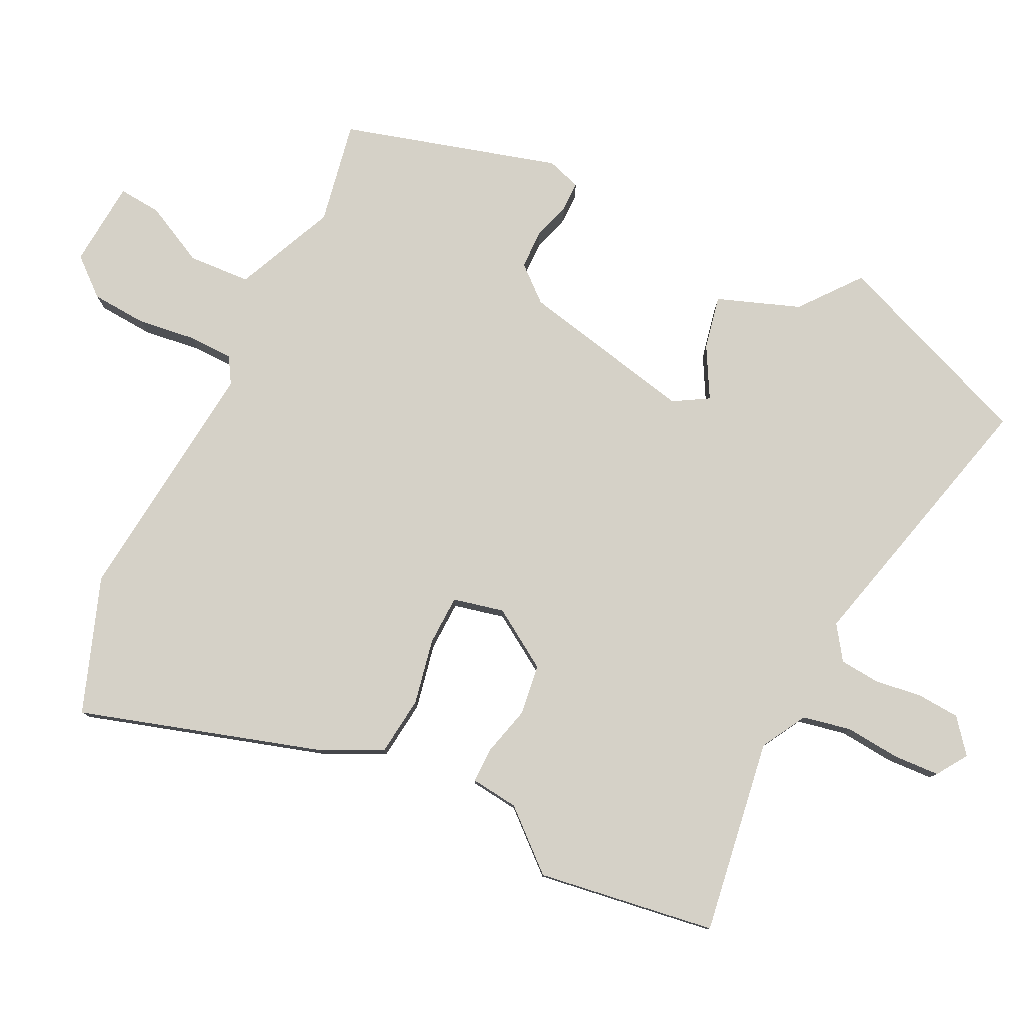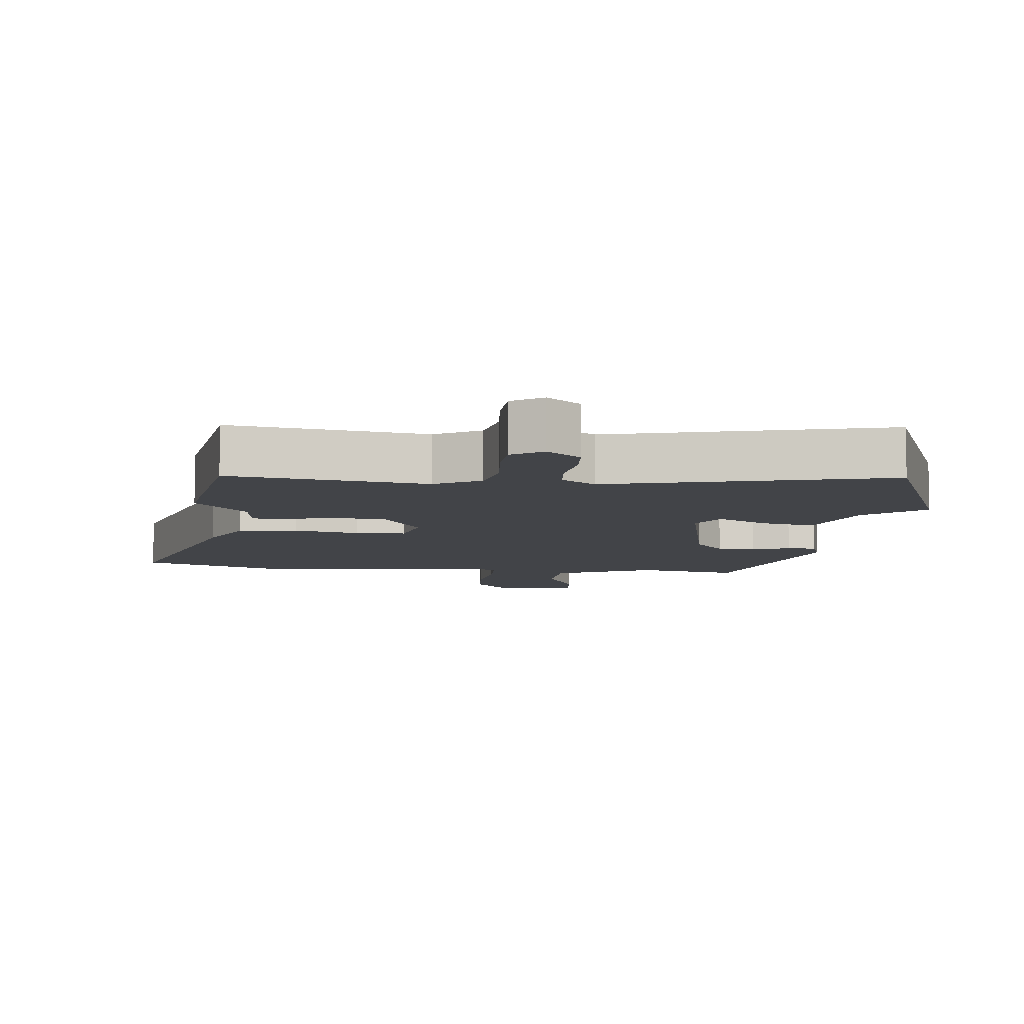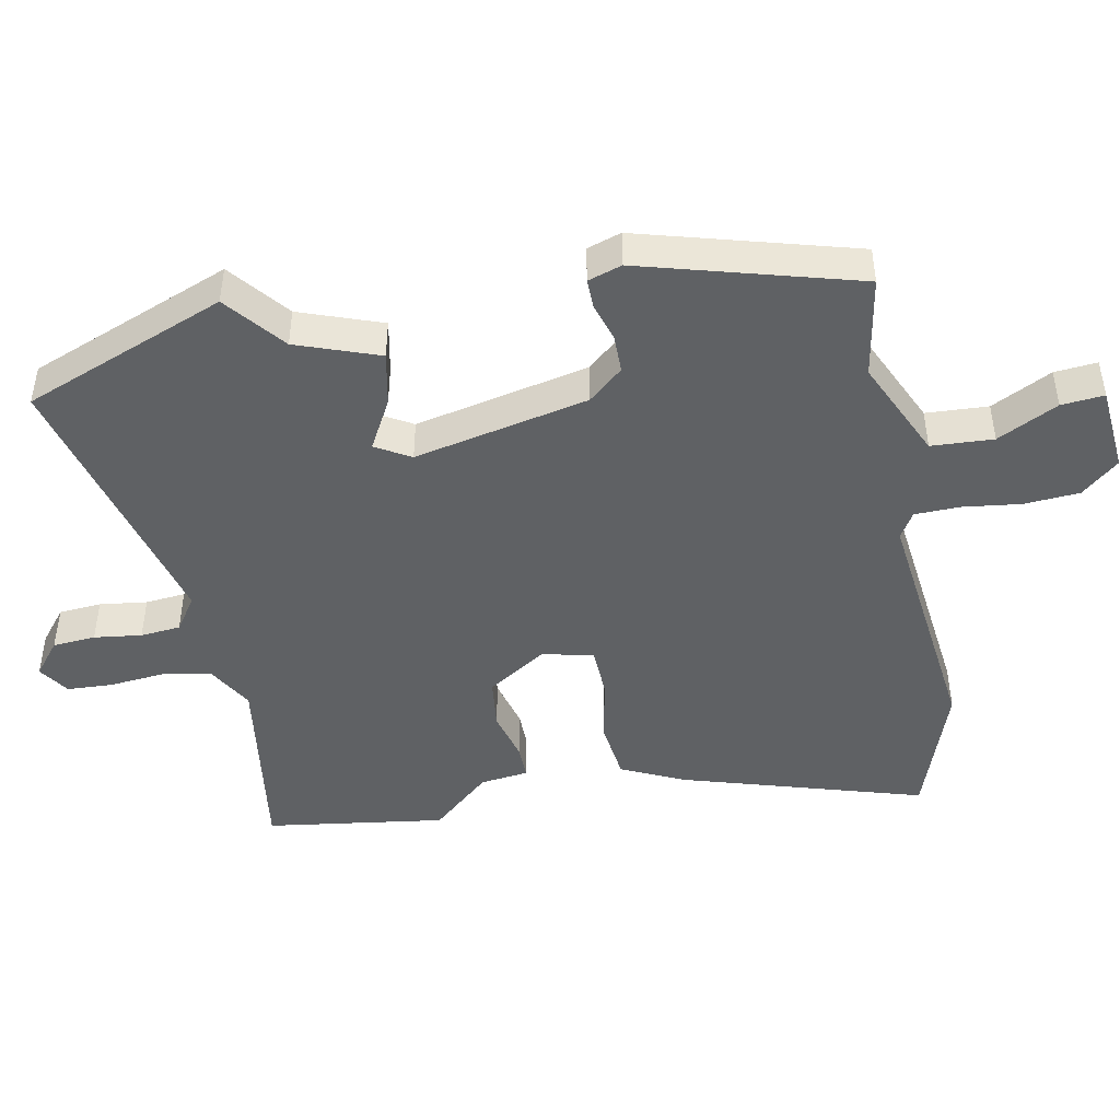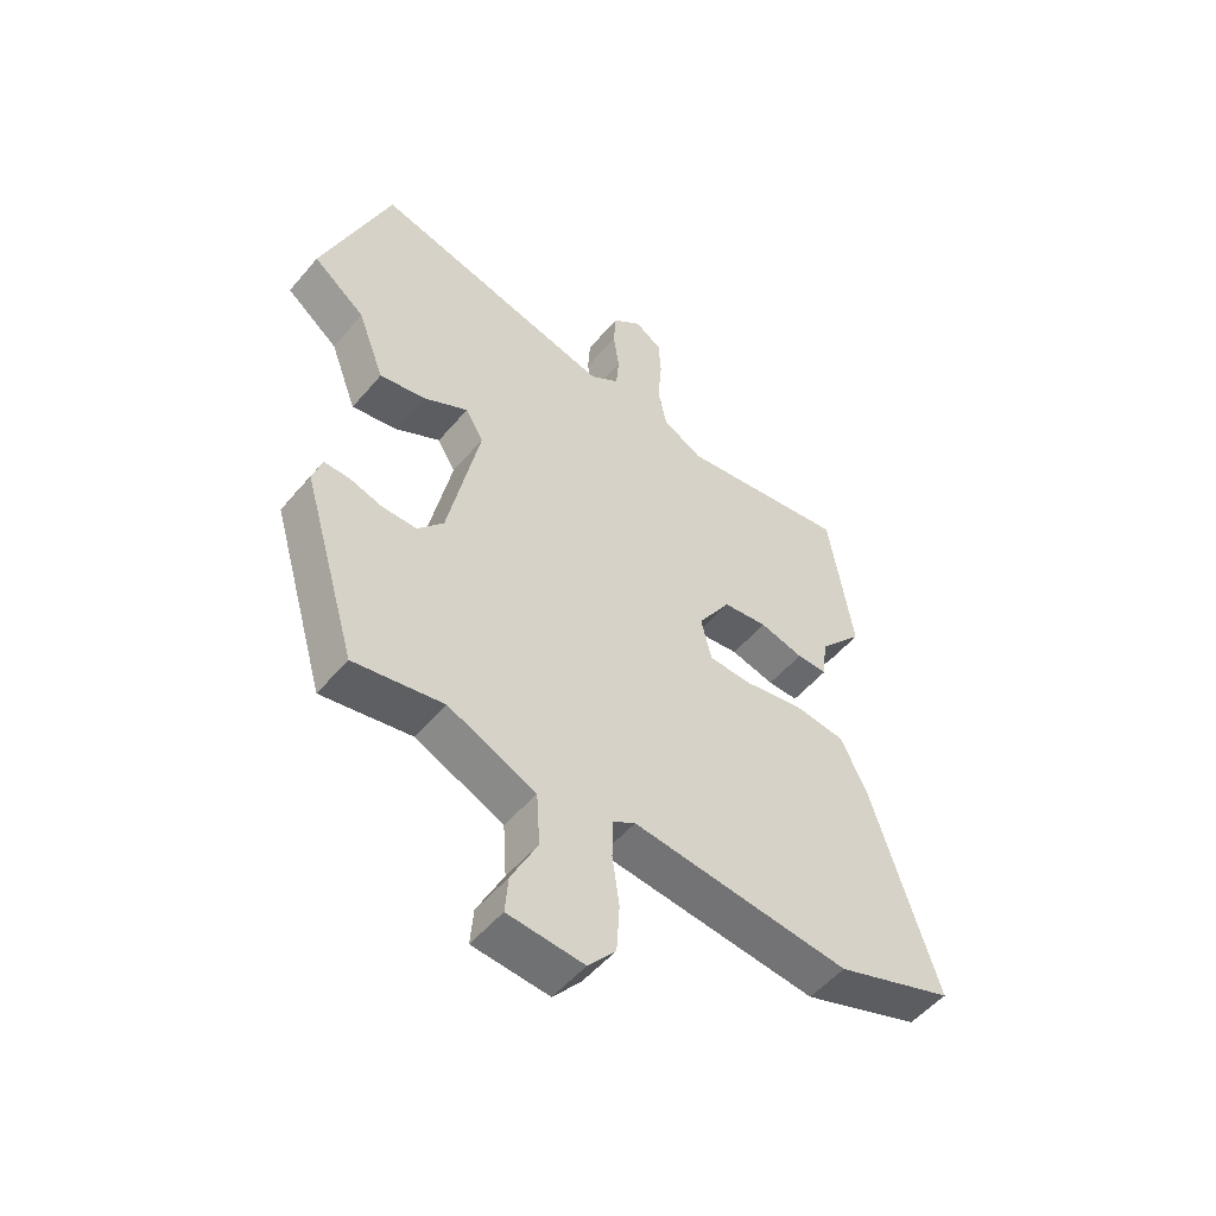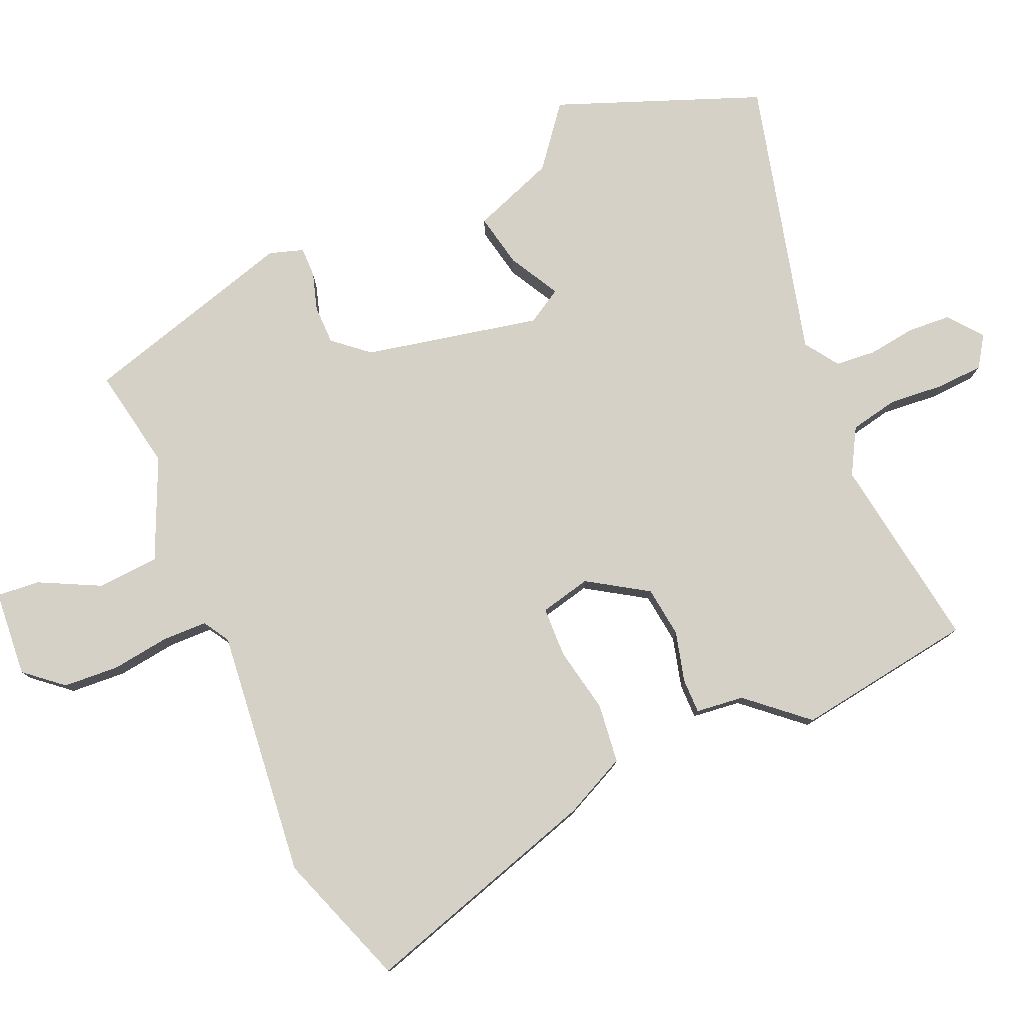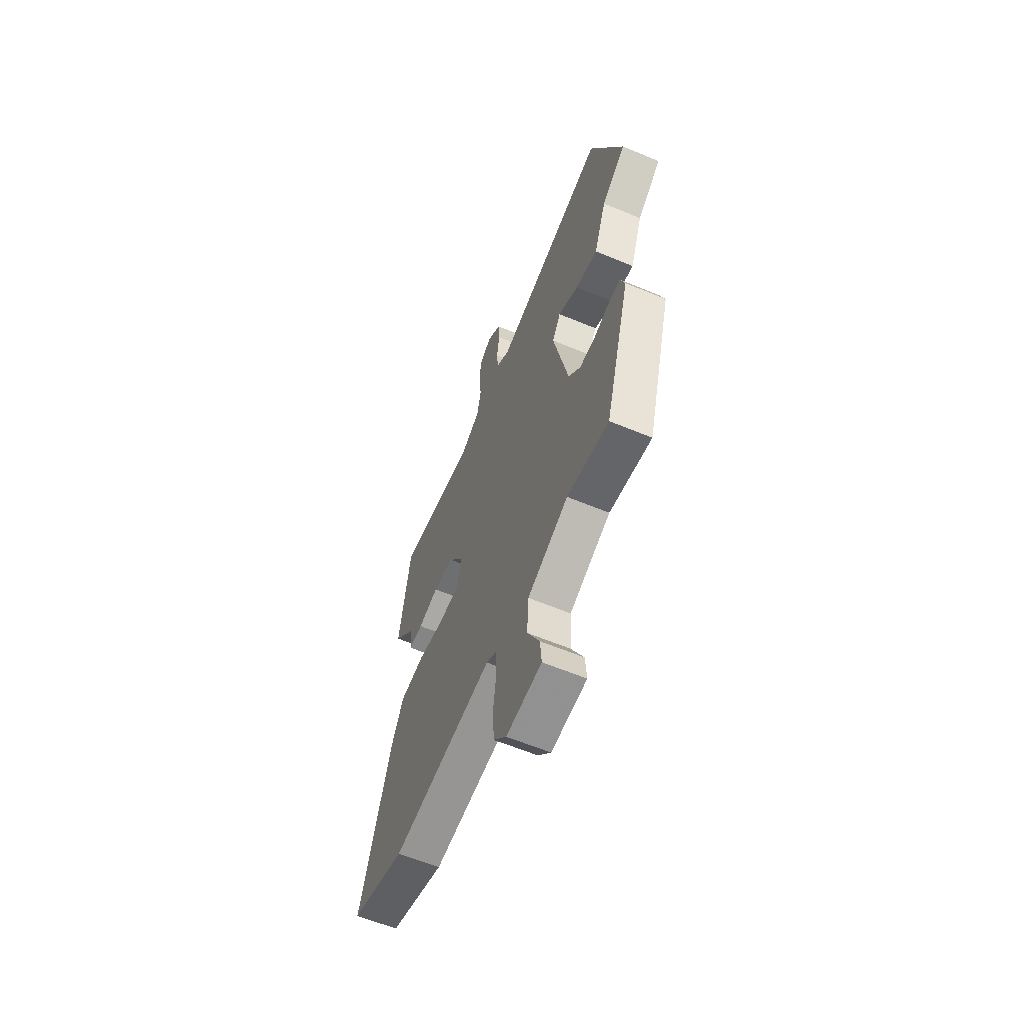
<metadata>
{"format":"obj","ext":"obj","renderer":"f3d","projection":"perspective","resolution":1024,"background":"white","views":[{"elev":79.6,"azim":-63.7,"up":"+Y"},{"elev":-7.9,"azim":-5.8,"up":"+Y"},{"elev":-45.9,"azim":101.6,"up":"+Y"},{"elev":-52.8,"azim":140.9,"up":"+Z"},{"elev":78.8,"azim":-113.2,"up":"+Y"},{"elev":-61.9,"azim":67.1,"up":"+Z"}]}
</metadata>
<code>
v 0.417 0.07 -0.512
v 0.264 0.07 -0.483
v 0.114 0.07 -0.549
v 0.108 0.07 -0.642
v 0.153 0.07 -0.733
v 0.158 0.07 -0.797
v 0.029 0.07 -0.807
v -0.018 0.07 -0.751
v -0.023 0.07 -0.668
v -0.011 0.07 -0.581
v -0.012 0.07 -0.514
v -0.051 0.07 -0.49
v -0.423 0.07 -0.528
v -0.624 0.07 -0.455
v -0.512 0.07 -0.096
v -0.467 0.07 -0.003
v -0.378 0.07 0.007
v -0.28 0.07 -0.013
v -0.205 0.07 -0.011
v -0.187 0.07 0.065
v -0.243 0.07 0.154
v -0.319 0.07 0.164
v -0.394 0.07 0.145
v -0.446 0.07 0.145
v -0.454 0.07 0.217
v -0.53 0.07 0.305
v -0.489 0.07 0.572
v -0.197 0.07 0.526
v -0.129 0.07 0.564
v -0.114 0.07 0.636
v -0.121 0.07 0.719
v -0.117 0.07 0.788
v -0.071 0.07 0.818
v -0.021 0.07 0.777
v -0.017 0.07 0.713
v -0.027 0.07 0.642
v -0.022 0.07 0.582
v 0.028 0.07 0.547
v 0.443 0.07 0.649
v 0.559 0.07 0.345
v 0.47 0.07 0.275
v 0.424 0.07 0.152
v 0.344 0.07 0.169
v 0.269 0.07 0.211
v 0.238 0.07 0.159
v 0.292 0.07 -0.103
v 0.336 0.07 -0.155
v 0.394 0.07 -0.156
v 0.451 0.07 -0.139
v 0.495 0.07 -0.139
v 0.511 0.07 -0.19
v 0.417 0 -0.512
v 0.264 0 -0.483
v 0.114 0 -0.549
v 0.108 0 -0.642
v 0.153 0 -0.733
v 0.158 0 -0.797
v 0.029 0 -0.807
v -0.018 0 -0.751
v -0.023 0 -0.668
v -0.011 0 -0.581
v -0.012 0 -0.514
v -0.051 0 -0.49
v -0.423 0 -0.528
v -0.624 0 -0.455
v -0.512 0 -0.096
v -0.467 0 -0.003
v -0.378 0 0.007
v -0.28 0 -0.013
v -0.205 0 -0.011
v -0.187 0 0.065
v -0.243 0 0.154
v -0.319 0 0.164
v -0.394 0 0.145
v -0.446 0 0.145
v -0.454 0 0.217
v -0.53 0 0.305
v -0.489 0 0.572
v -0.197 0 0.526
v -0.129 0 0.564
v -0.114 0 0.636
v -0.121 0 0.719
v -0.117 0 0.788
v -0.071 0 0.818
v -0.021 0 0.777
v -0.017 0 0.713
v -0.027 0 0.642
v -0.022 0 0.582
v 0.028 0 0.547
v 0.443 0 0.649
v 0.559 0 0.345
v 0.47 0 0.275
v 0.424 0 0.152
v 0.344 0 0.169
v 0.269 0 0.211
v 0.238 0 0.159
v 0.292 0 -0.103
v 0.336 0 -0.155
v 0.394 0 -0.156
v 0.451 0 -0.139
v 0.495 0 -0.139
v 0.511 0 -0.19
f 48 49 50 51
f 47 48 51 1
f 46 47 1 2
f 45 46 2 3
f 41 42 43 44
f 39 40 41 44
f 38 39 44 45
f 37 38 45 3
f 33 34 35 36
f 33 36 37
f 30 31 32 33
f 29 30 33 37
f 28 29 37 3
f 25 26 27 28
f 22 23 24 25
f 21 22 25 28
f 20 21 28
f 15 16 17 18
f 15 18 19
f 12 13 14 15
f 11 12 15 19
f 7 8 9 10
f 7 10 11
f 4 5 6 7
f 4 7 11
f 20 28 3 4
f 4 11 19 20
f 102 101 100 99
f 52 102 99 98
f 53 52 98 97
f 54 53 97 96
f 95 94 93 92
f 95 92 91 90
f 96 95 90 89
f 54 96 89 88
f 87 86 85 84
f 88 87 84
f 84 83 82 81
f 88 84 81 80
f 54 88 80 79
f 79 78 77 76
f 76 75 74 73
f 79 76 73 72
f 79 72 71
f 69 68 67 66
f 70 69 66
f 66 65 64 63
f 70 66 63 62
f 61 60 59 58
f 62 61 58
f 58 57 56 55
f 62 58 55
f 55 54 79 71
f 71 70 62 55
f 1 52 53 2
f 2 53 54 3
f 3 54 55 4
f 4 55 56 5
f 5 56 57 6
f 6 57 58 7
f 7 58 59 8
f 8 59 60 9
f 9 60 61 10
f 10 61 62 11
f 11 62 63 12
f 12 63 64 13
f 13 64 65 14
f 14 65 66 15
f 15 66 67 16
f 16 67 68 17
f 17 68 69 18
f 18 69 70 19
f 19 70 71 20
f 20 71 72 21
f 21 72 73 22
f 22 73 74 23
f 23 74 75 24
f 24 75 76 25
f 25 76 77 26
f 26 77 78 27
f 27 78 79 28
f 28 79 80 29
f 29 80 81 30
f 30 81 82 31
f 31 82 83 32
f 32 83 84 33
f 33 84 85 34
f 34 85 86 35
f 35 86 87 36
f 36 87 88 37
f 37 88 89 38
f 38 89 90 39
f 39 90 91 40
f 40 91 92 41
f 41 92 93 42
f 42 93 94 43
f 43 94 95 44
f 44 95 96 45
f 45 96 97 46
f 46 97 98 47
f 47 98 99 48
f 48 99 100 49
f 49 100 101 50
f 50 101 102 51
f 51 102 52 1

</code>
